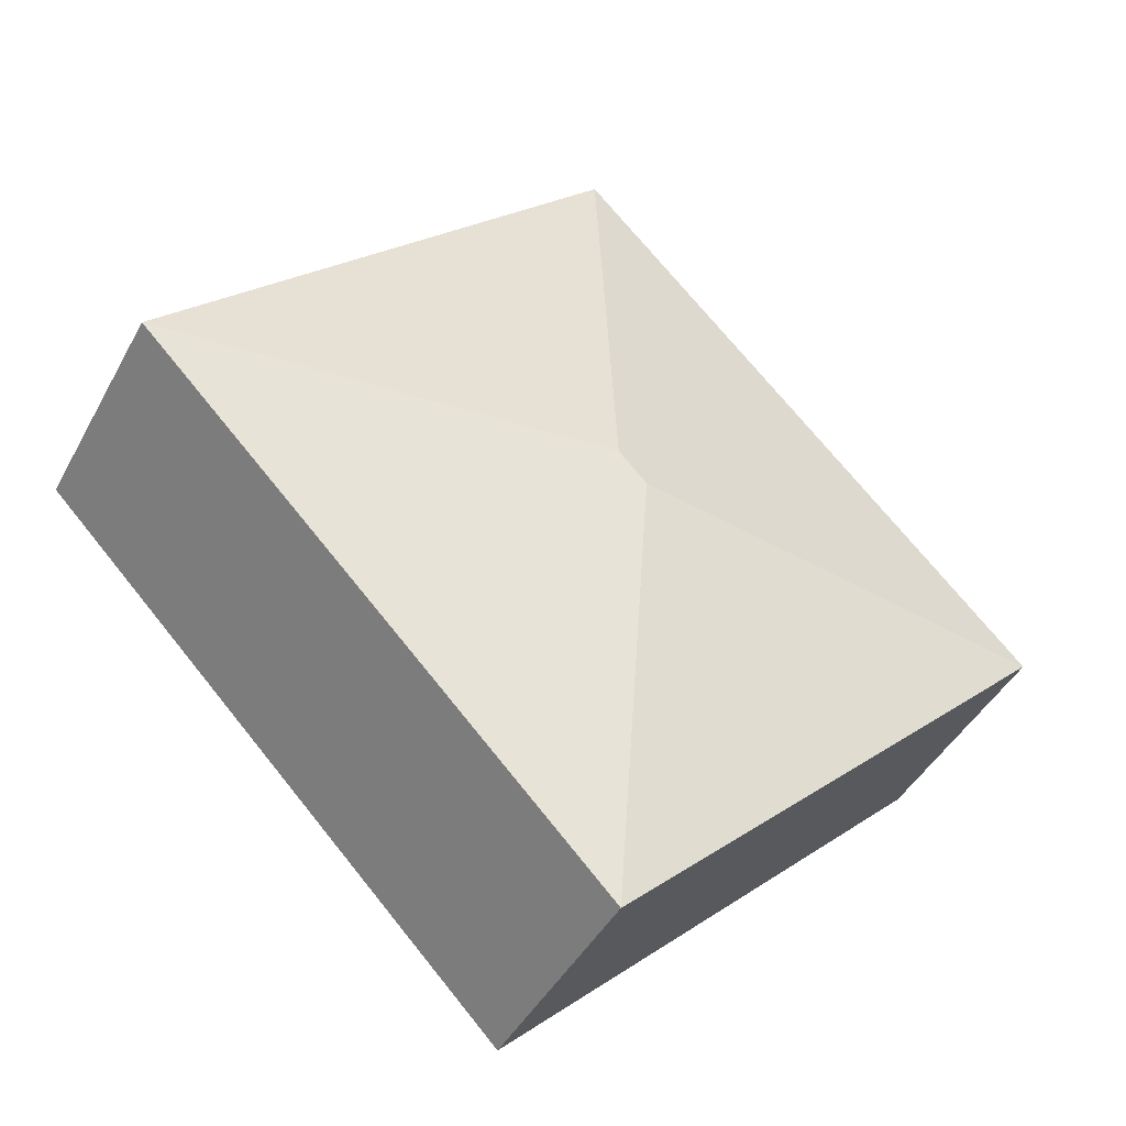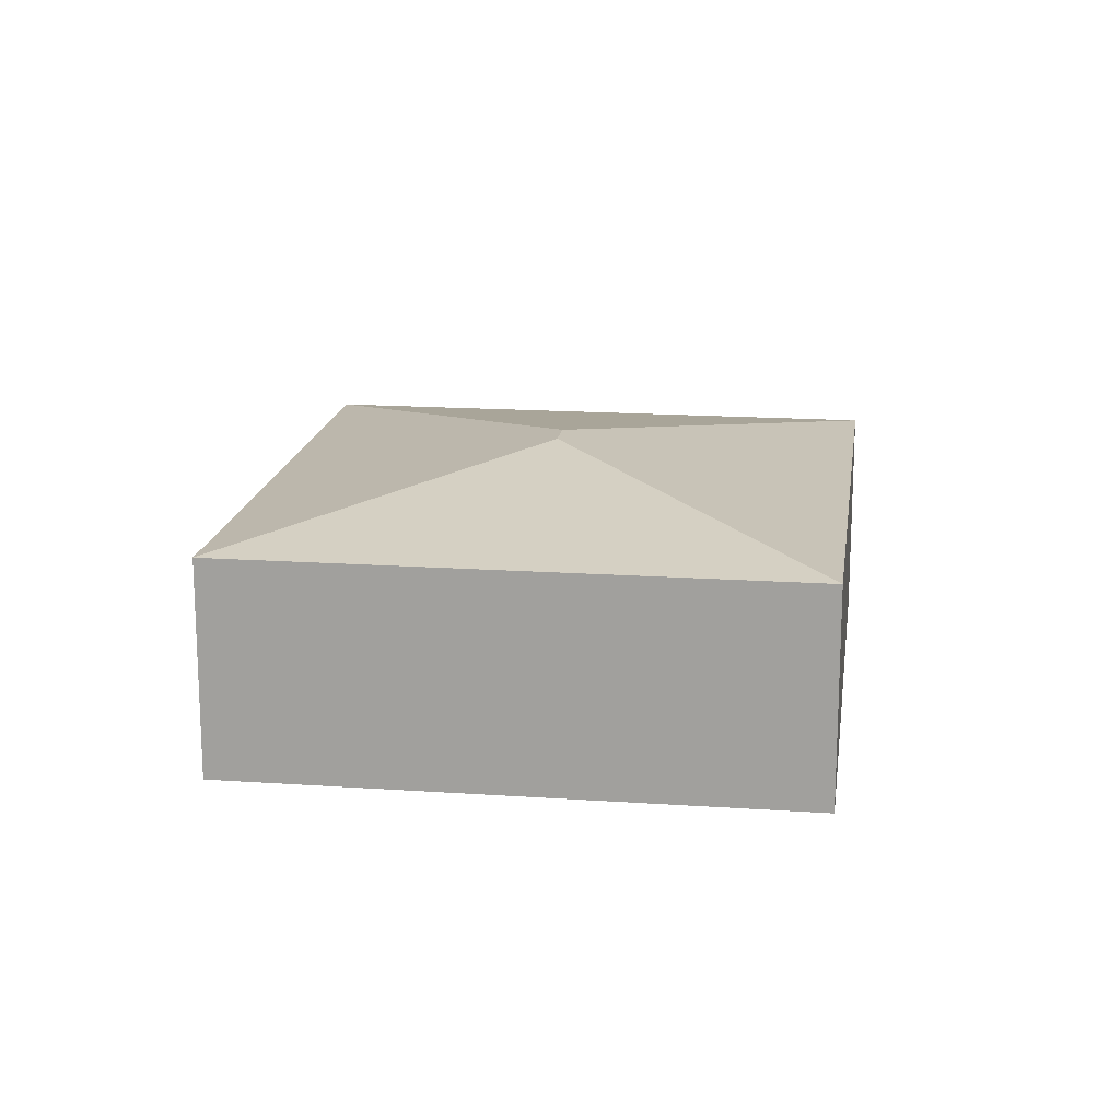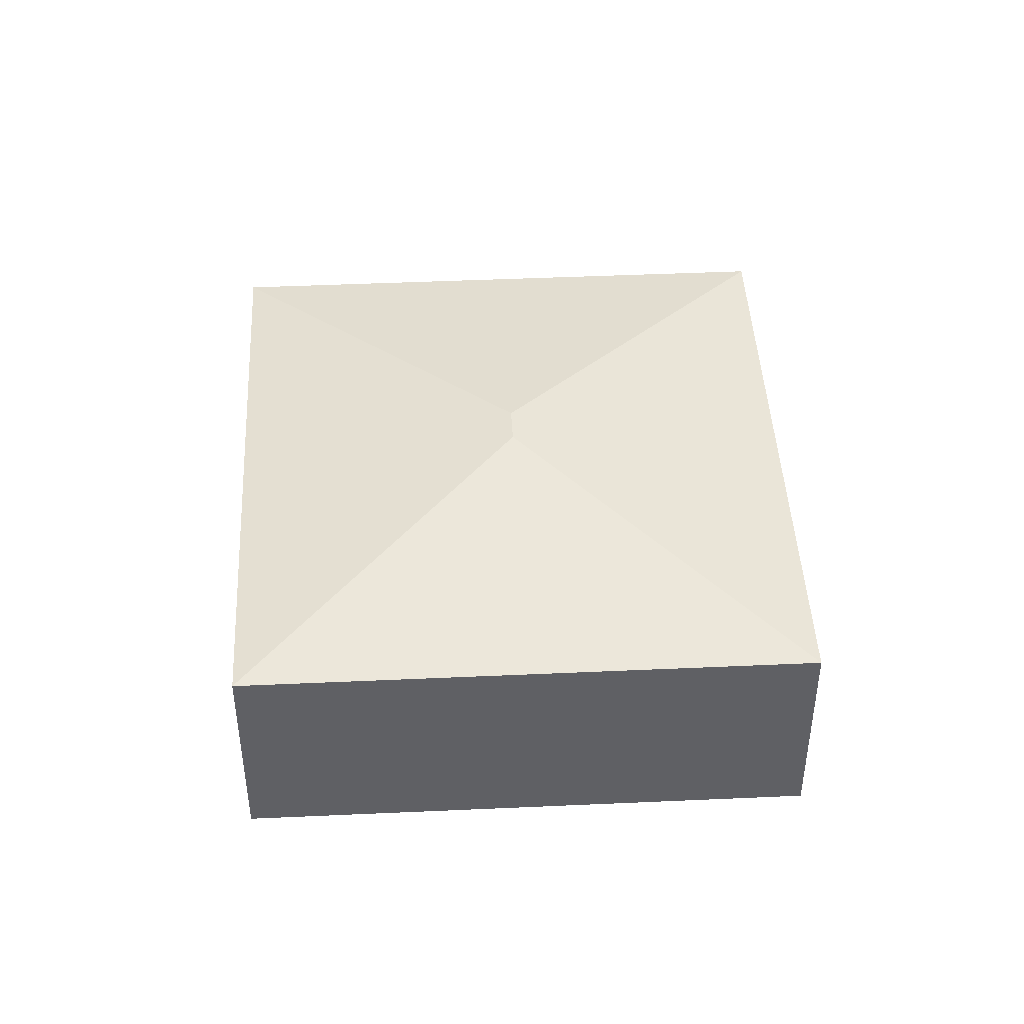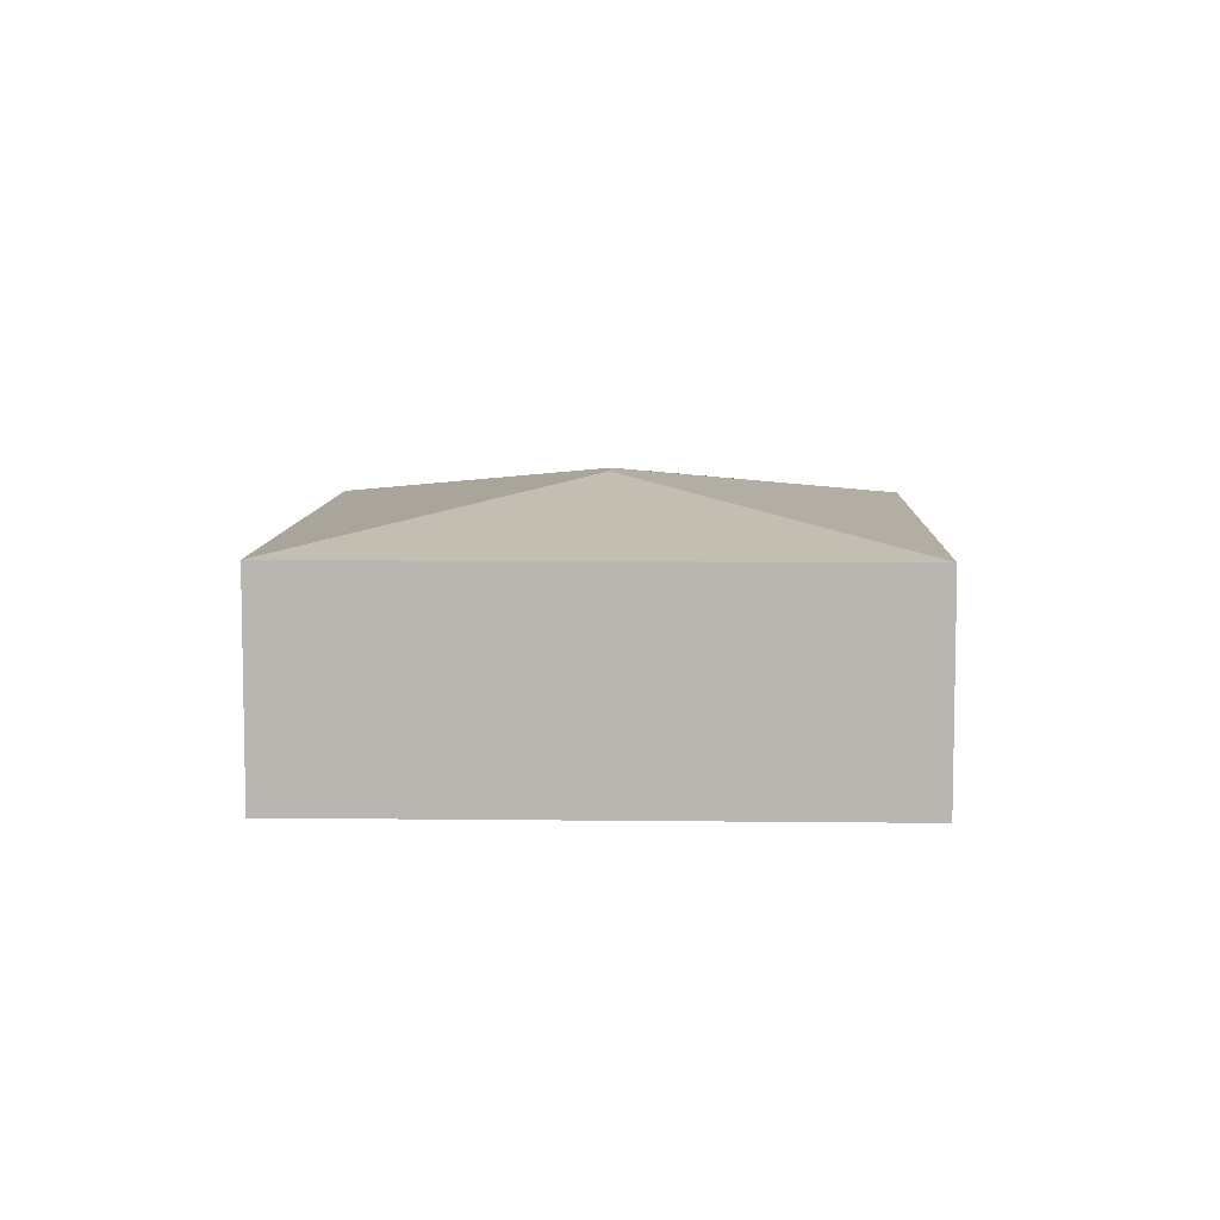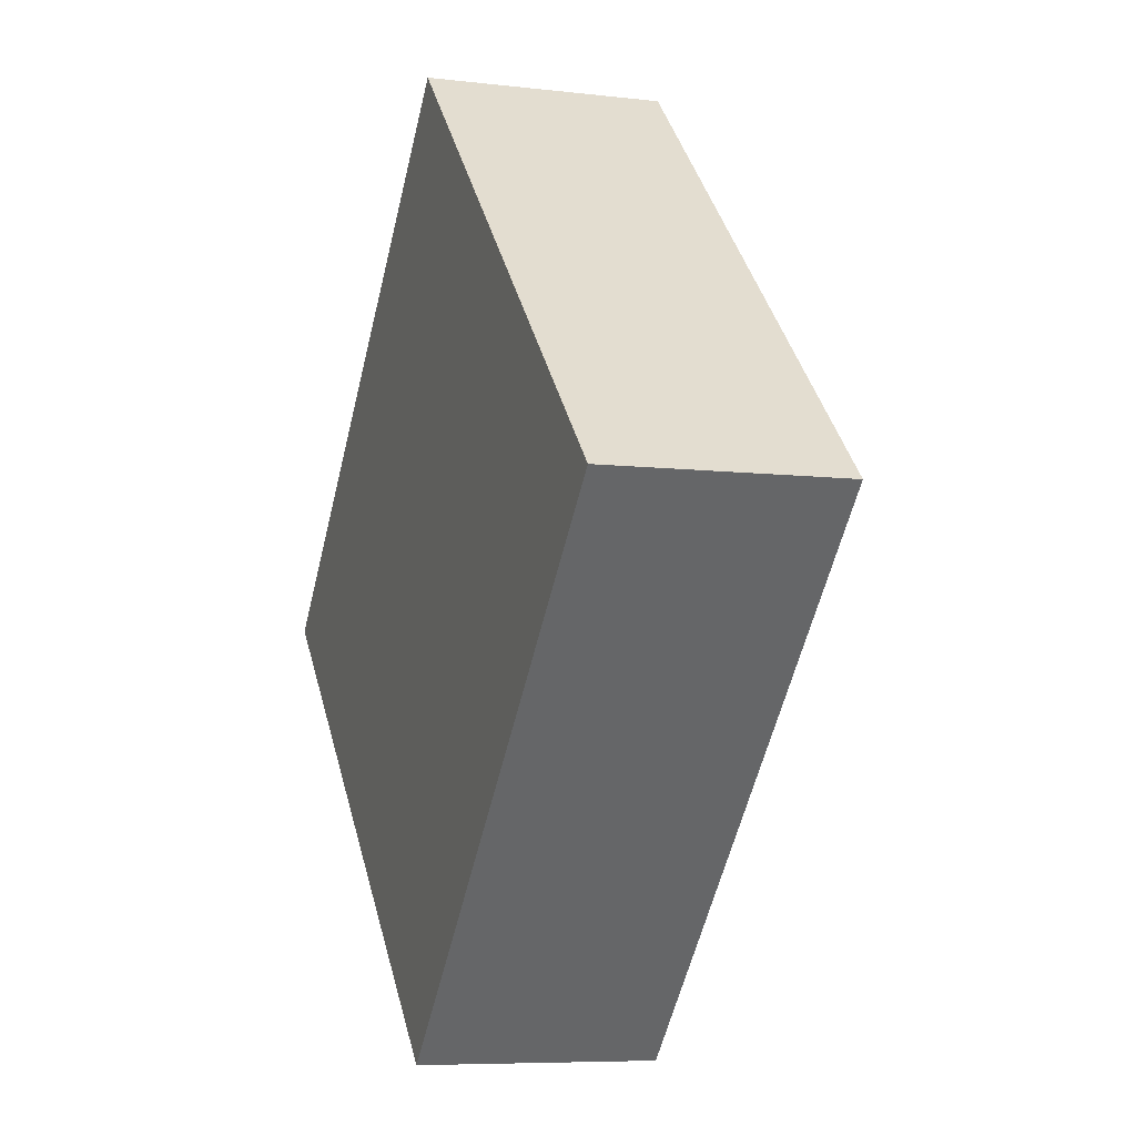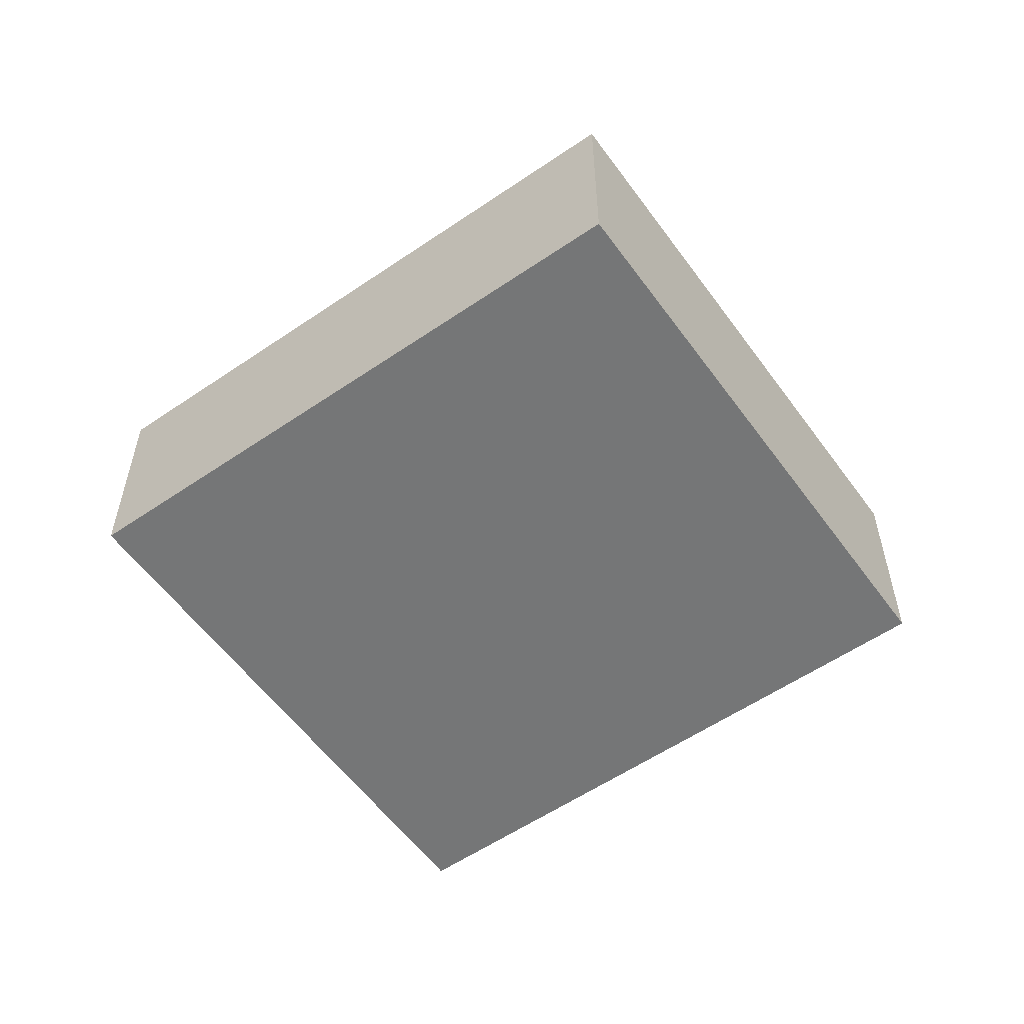
<metadata>
{"format":"obj","ext":"obj","renderer":"f3d","projection":"perspective","resolution":1024,"background":"white","views":[{"elev":-43.5,"azim":153.4,"up":"+Z"},{"elev":16.8,"azim":-127.9,"up":"+Y"},{"elev":45.0,"azim":-138.8,"up":"+Y"},{"elev":7.9,"azim":46.1,"up":"+Y"},{"elev":-7.1,"azim":70.9,"up":"+Z"},{"elev":-56.7,"azim":-10.3,"up":"+Y"}]}
</metadata>
<code>
v  3.82 2.452 0.054
v  7.883 1.995 0.358
v  3.874 1.995 -3.766
v  4.063 2.452 0.304
v  4.009 1.995 4.125
v  0 1.995 1.222e-16
v  3.874 2.306e-16 -3.766
v  0 0 0
v  4.009 -2.526e-16 4.125
v  7.883 -2.192e-17 0.358
g defaultobject
f 1 2 3
f 2 1 4
f 4 5 2
f 1 3 6
f 4 6 5
f 6 4 1
f 7 6 3
f 6 7 8
f 8 5 6
f 5 8 9
f 9 2 5
f 2 9 10
f 10 3 2
f 3 10 7
f 10 8 7
f 8 10 9

</code>
